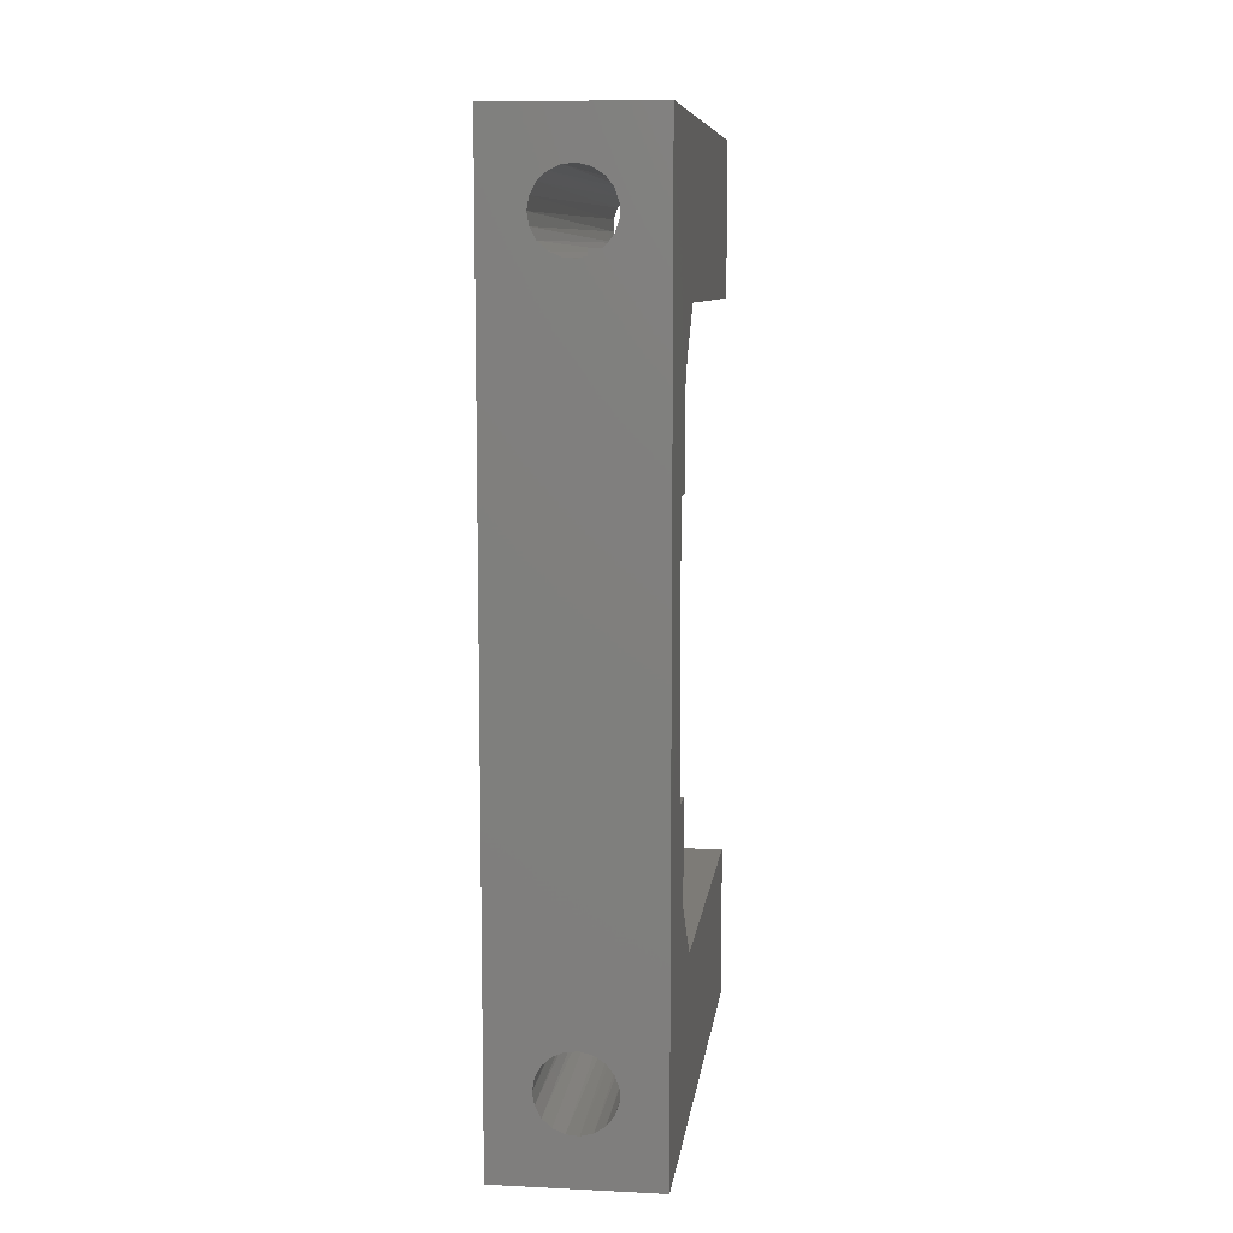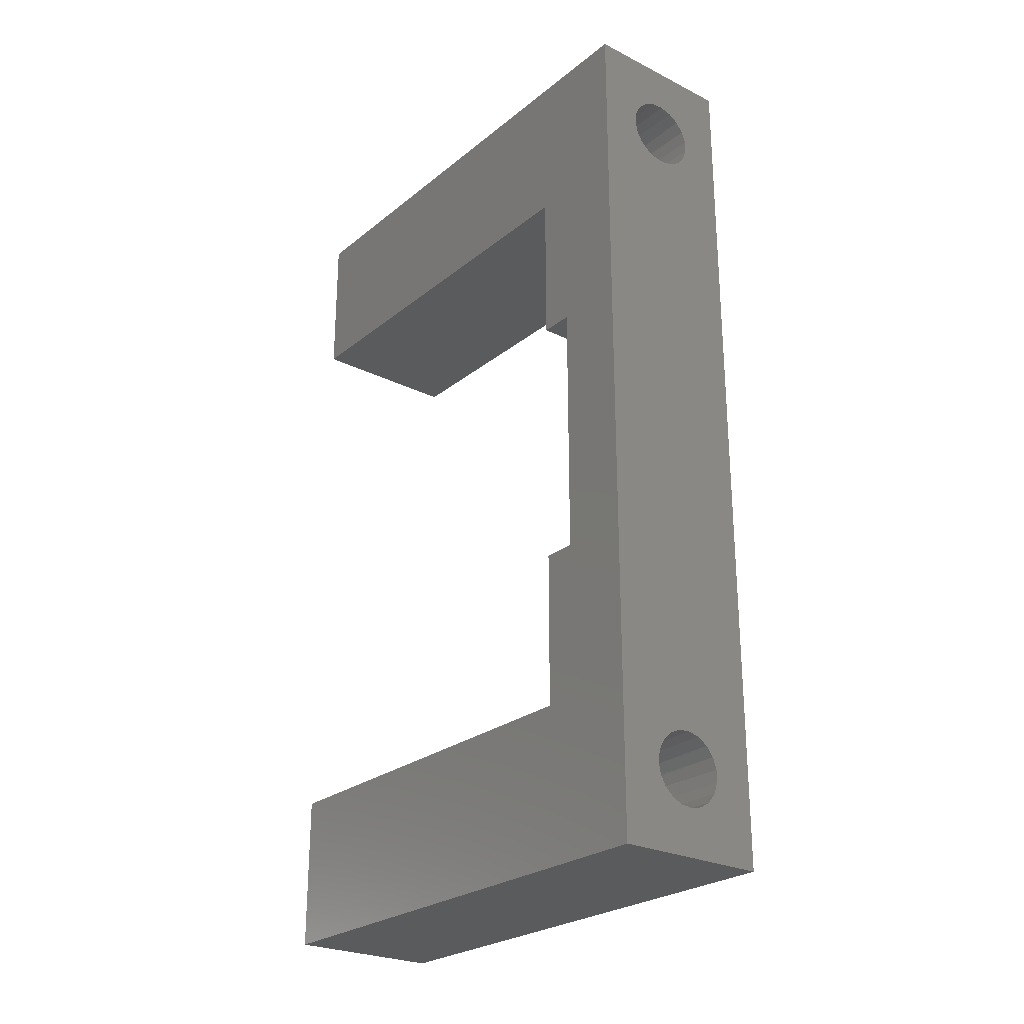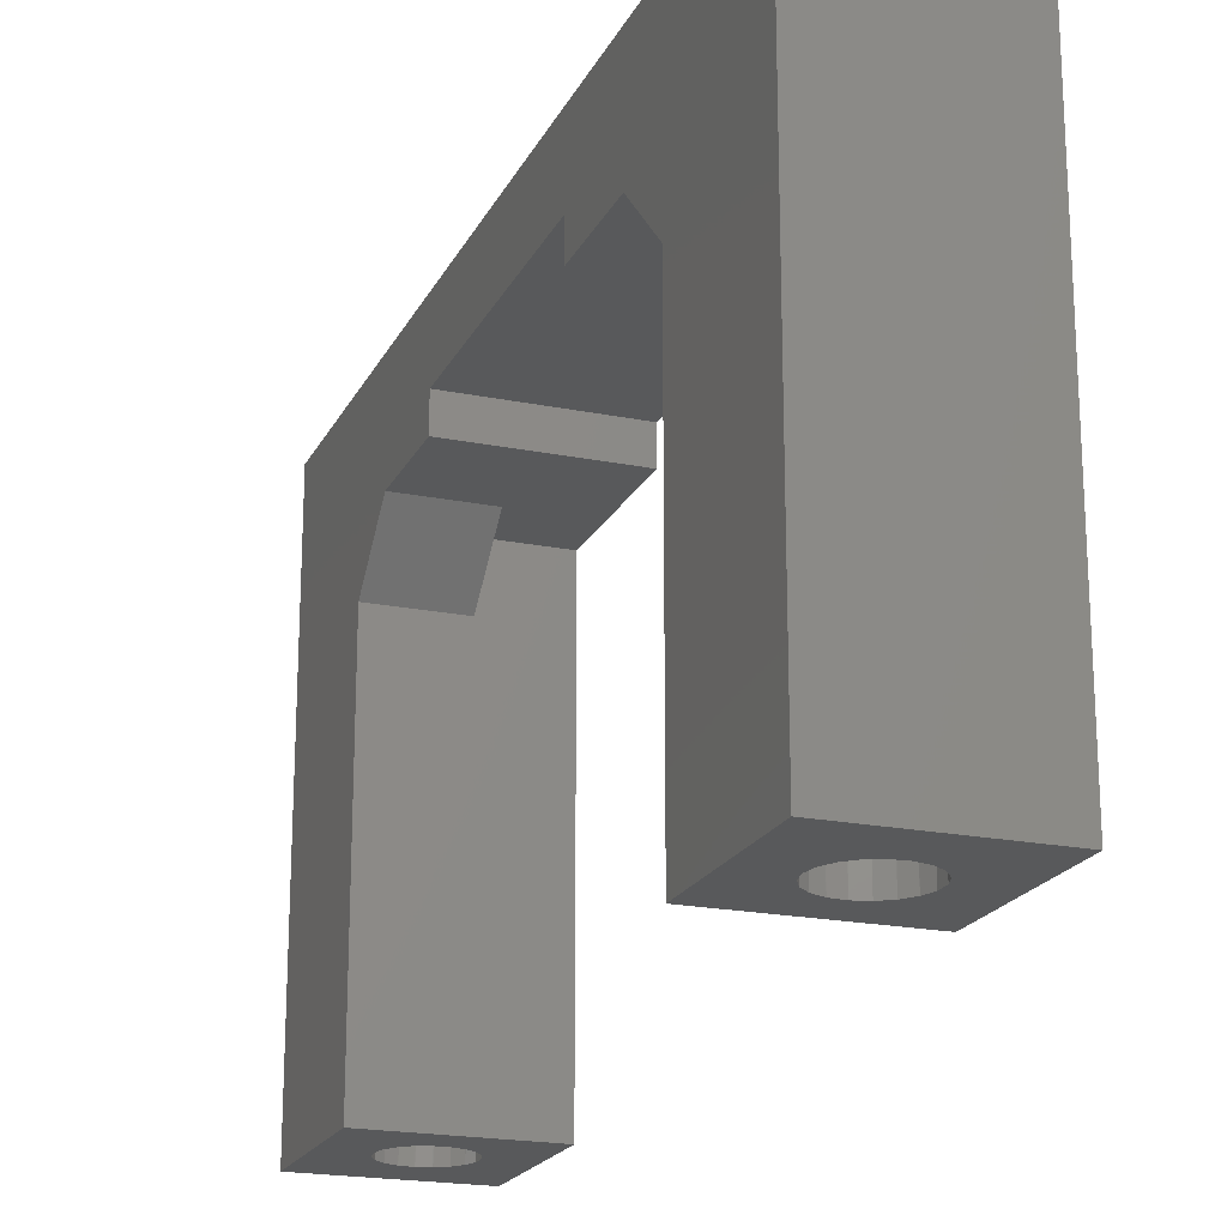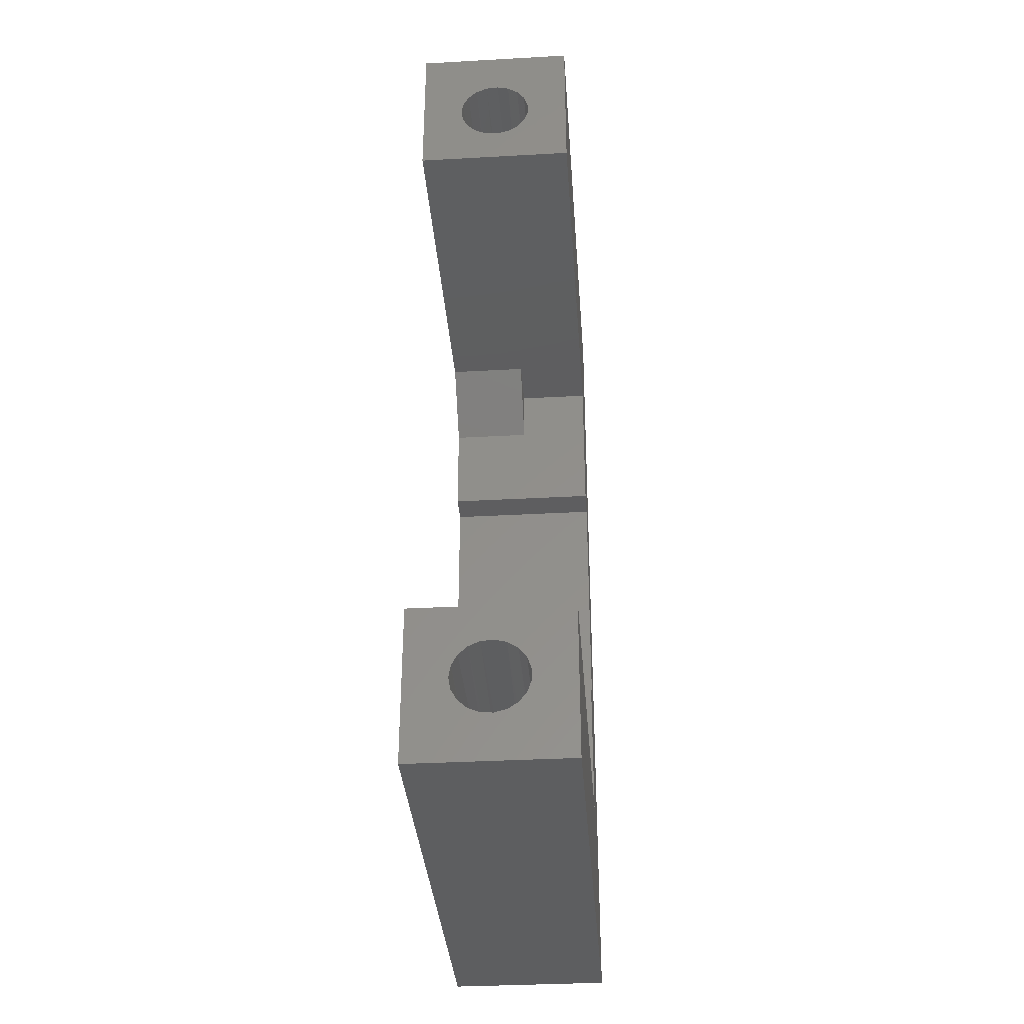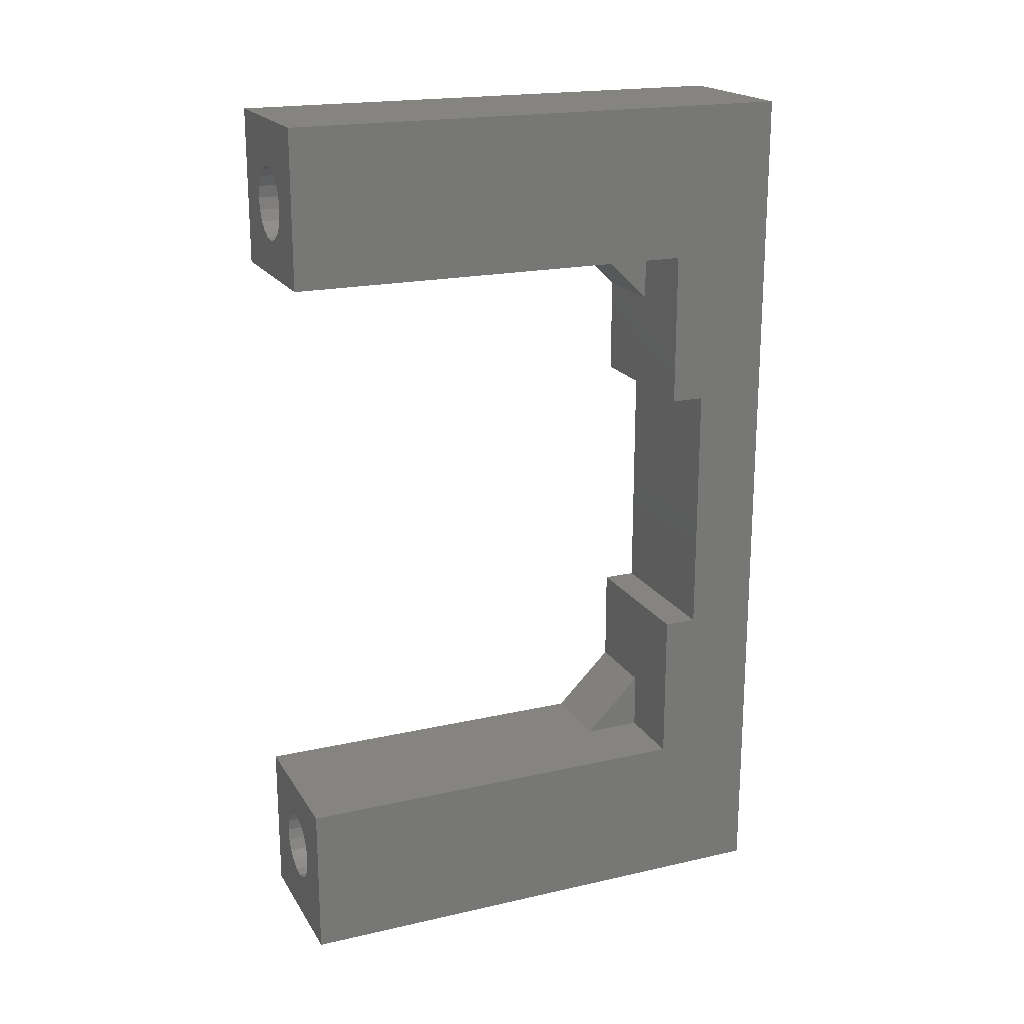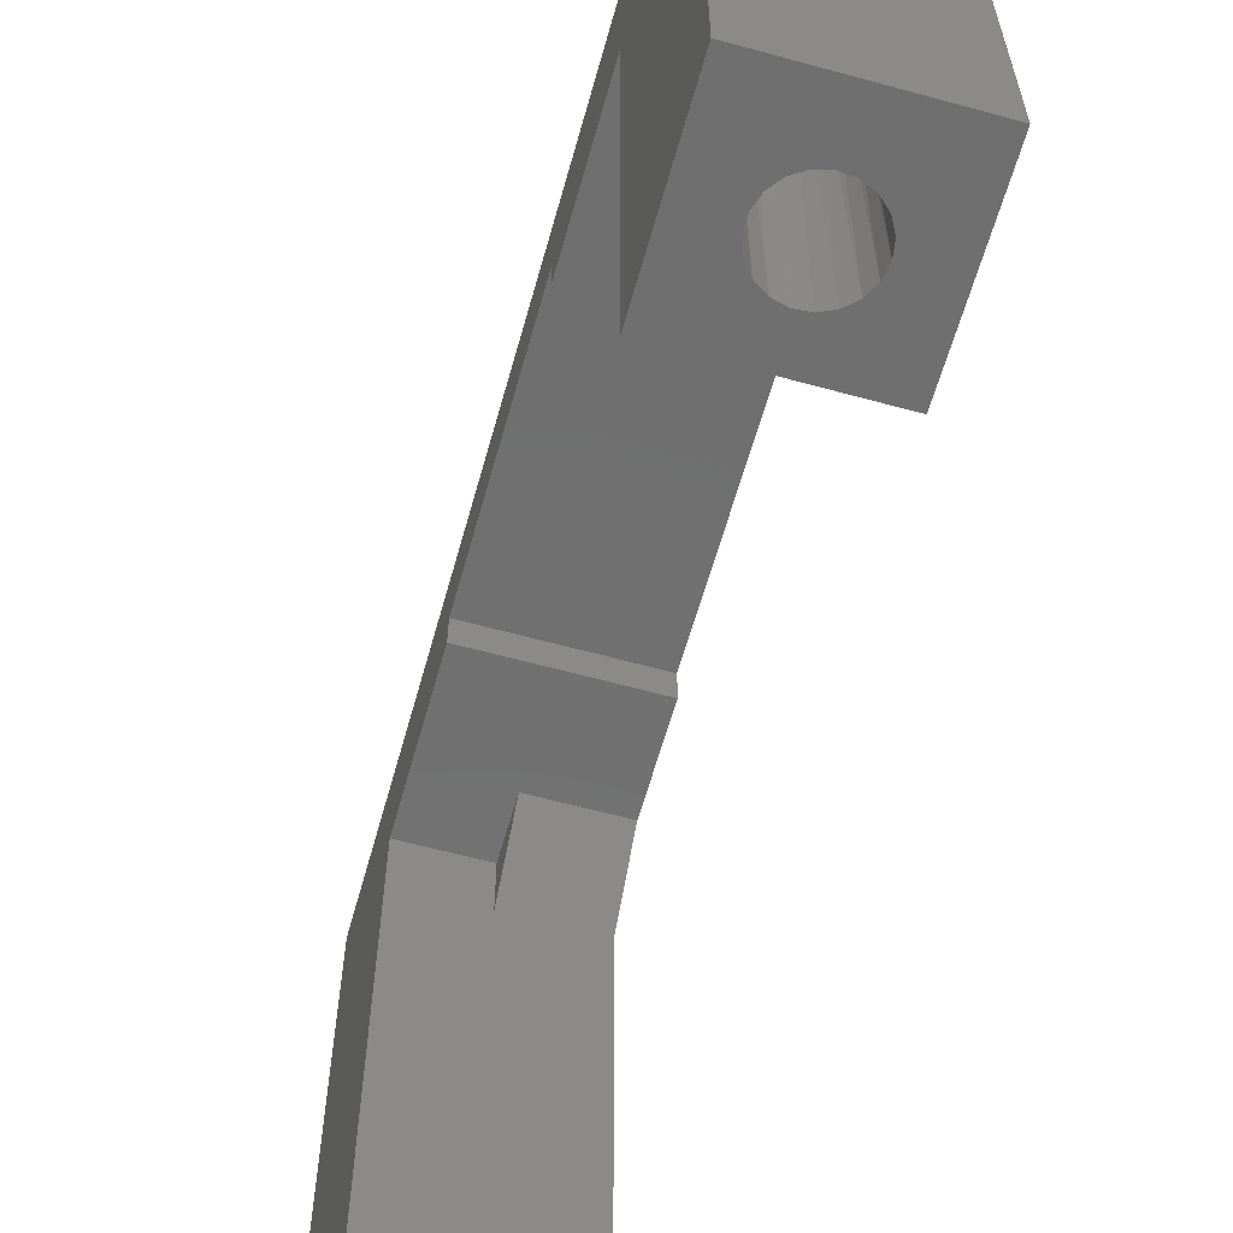
<metadata>
{"format":"stl","ext":"stl","renderer":"f3d","projection":"perspective","resolution":1024,"background":"white","views":[{"elev":8.9,"azim":-172.6,"up":"+Z"},{"elev":-25.6,"azim":141.5,"up":"+Z"},{"elev":-20.3,"azim":-20.2,"up":"+Y"},{"elev":-35.3,"azim":4.2,"up":"+Z"},{"elev":19.6,"azim":67.1,"up":"+Z"},{"elev":-61.4,"azim":164.4,"up":"+Y"}]}
</metadata>
<code>
# stl→obj: 117 verts, 238 faces
v 9.525 15.67 -15.53
v 9.525 17.7 -15.53
v 0 15.67 -15.53
v 0 17.7 -15.53
v 9.525 17.7 0.3457
v 0 17.7 0.3457
v 9.525 15.67 0.3457
v 0 15.67 0.3457
v 0 15.67 -21.5
v 0 22.02 -34.58
v 0 12.11 -25.05
v 0 -9.73 -34.58
v 0 -9.73 -25.05
v 0 22.02 19.4
v 0 15.67 6.315
v 0 12.11 9.871
v 0 -9.73 9.871
v 0 -9.73 19.4
v 5 15.67 6.315
v 9.525 15.67 9.871
v 5 15.67 9.871
v 9.525 15.67 -25.05
v 5 15.67 -21.5
v 5 15.67 -25.05
v 5 15.67 12.08
v 4.364 15.67 12.1
v 5 15.67 12.66
v 3.761 15.67 12.3
v 3.237 15.67 12.66
v 5 15.09 12.08
v 3.62 15.39 12.38
v 4.055 15.19 12.18
v 4.522 15.09 12.08
v 5 12.11 -25.05
v 5 12.11 9.871
v 4.948 -9.73 12.08
v 5.314 22.02 12.14
v 4.577 22.02 12.08
v 3.86 22.02 12.26
v 3.24 22.02 12.66
v 2.989 -9.73 12.94
v 3.533 -9.73 12.43
v 4.211 -9.73 12.14
v 2.636 -9.73 13.59
v 2.545 22.02 13.95
v 2.515 -9.73 14.32
v 2.545 22.02 14.69
v 2.636 -9.73 15.05
v 2.786 22.02 15.39
v 2.989 -9.73 15.7
v 3.24 22.02 15.97
v 3.533 -9.73 16.2
v 3.86 22.02 16.37
v 4.211 -9.73 16.49
v 4.577 22.02 16.56
v 4.948 -9.73 16.56
v 5.314 22.02 16.49
v 5.665 -9.73 16.37
v 5.992 22.02 16.2
v 6.285 -9.73 15.97
v 6.536 22.02 15.7
v 6.739 -9.73 15.39
v 6.889 22.02 15.05
v 6.98 -9.73 14.69
v 7.01 22.02 14.32
v 6.98 -9.73 13.95
v 6.889 22.02 13.59
v 6.739 -9.73 13.25
v 6.536 22.02 12.94
v 6.285 -9.73 12.66
v 5.992 22.02 12.43
v 5.665 -9.73 12.26
v 2.786 22.02 13.25
v 2.636 -9.73 -30.23
v 2.545 22.02 -29.87
v 2.515 -9.73 -29.5
v 2.545 22.02 -29.13
v 2.636 -9.73 -28.77
v 2.786 22.02 -28.43
v 2.989 -9.73 -28.12
v 3.24 22.02 -27.85
v 3.533 -9.73 -27.62
v 3.86 22.02 -27.44
v 4.211 -9.73 -27.32
v 4.577 22.02 -27.26
v 4.948 -9.73 -27.26
v 5.314 22.02 -27.32
v 5.665 -9.73 -27.44
v 5.992 22.02 -27.62
v 6.285 -9.73 -27.85
v 6.536 22.02 -28.12
v 6.739 -9.73 -28.43
v 6.889 22.02 -28.77
v 6.98 -9.73 -29.13
v 7.01 22.02 -29.5
v 6.98 -9.73 -29.87
v 6.889 22.02 -30.23
v 6.739 -9.73 -30.57
v 6.536 22.02 -30.88
v 6.285 -9.73 -31.15
v 5.992 22.02 -31.38
v 5.665 -9.73 -31.56
v 5.314 22.02 -31.68
v 4.948 -9.73 -31.74
v 4.577 22.02 -31.74
v 4.211 -9.73 -31.68
v 3.86 22.02 -31.56
v 3.533 -9.73 -31.38
v 3.24 22.02 -31.15
v 2.989 -9.73 -30.88
v 2.786 22.02 -30.57
v 9.525 22.02 19.4
v 9.525 22.02 -34.58
v 9.525 -9.73 -34.58
v 9.525 -9.73 -25.05
v 9.525 -9.73 9.871
v 9.525 -9.73 19.4
f 1 2 3
f 3 2 4
f 2 5 4
f 4 5 6
f 5 7 6
f 6 7 8
f 3 4 9
f 9 4 10
f 9 10 11
f 11 10 12
f 11 12 13
f 4 6 10
f 10 6 14
f 14 6 15
f 14 15 16
f 6 8 15
f 17 18 16
f 16 18 14
f 15 8 19
f 19 8 7
f 19 7 20
f 20 21 19
f 22 1 23
f 23 1 3
f 23 3 9
f 23 24 22
f 25 26 27
f 27 26 28
f 27 28 29
f 30 25 27
f 29 31 27
f 27 31 32
f 27 32 33
f 33 30 27
f 9 11 23
f 23 11 34
f 23 34 24
f 16 15 35
f 35 15 19
f 21 35 19
f 33 36 30
f 30 36 37
f 30 37 25
f 25 37 38
f 25 38 26
f 26 38 39
f 26 39 28
f 28 39 40
f 28 40 29
f 29 40 41
f 29 41 42
f 36 33 43
f 43 33 32
f 43 32 42
f 42 32 31
f 42 31 29
f 44 45 46
f 46 45 47
f 46 47 48
f 48 47 49
f 48 49 50
f 50 49 51
f 50 51 52
f 52 51 53
f 52 53 54
f 54 53 55
f 54 55 56
f 56 55 57
f 56 57 58
f 58 57 59
f 58 59 60
f 60 59 61
f 60 61 62
f 62 61 63
f 62 63 64
f 64 63 65
f 64 65 66
f 66 65 67
f 66 67 68
f 68 67 69
f 68 69 70
f 70 69 71
f 70 71 72
f 72 71 37
f 72 37 36
f 45 44 73
f 73 44 41
f 73 41 40
f 74 75 76
f 76 75 77
f 76 77 78
f 78 77 79
f 78 79 80
f 80 79 81
f 80 81 82
f 82 81 83
f 82 83 84
f 84 83 85
f 84 85 86
f 86 85 87
f 86 87 88
f 88 87 89
f 88 89 90
f 90 89 91
f 90 91 92
f 92 91 93
f 92 93 94
f 94 93 95
f 94 95 96
f 96 95 97
f 96 97 98
f 98 97 99
f 98 99 100
f 100 99 101
f 100 101 102
f 102 101 103
f 102 103 104
f 104 103 105
f 104 105 106
f 106 105 107
f 106 107 108
f 108 107 109
f 108 109 110
f 110 109 111
f 110 111 74
f 74 111 75
f 67 65 112
f 112 65 63
f 112 63 61
f 61 59 112
f 112 59 57
f 112 57 55
f 112 55 14
f 14 55 53
f 14 53 51
f 51 49 14
f 14 49 47
f 14 47 45
f 73 79 45
f 45 79 77
f 45 77 14
f 14 77 10
f 10 77 75
f 10 75 111
f 79 73 81
f 81 73 40
f 81 40 83
f 83 40 39
f 83 39 85
f 85 39 38
f 85 38 87
f 87 38 37
f 87 37 89
f 89 37 71
f 89 71 91
f 91 71 69
f 91 69 93
f 93 69 67
f 93 67 113
f 113 67 112
f 97 95 113
f 113 95 93
f 111 109 10
f 10 109 107
f 10 107 105
f 10 105 113
f 113 105 103
f 113 103 101
f 101 99 113
f 113 99 97
f 12 10 114
f 114 10 113
f 78 13 76
f 76 13 12
f 76 12 74
f 74 12 110
f 110 12 108
f 108 12 106
f 106 12 104
f 104 12 114
f 104 114 102
f 102 114 100
f 100 114 98
f 98 114 96
f 96 114 115
f 96 115 94
f 94 115 92
f 92 115 90
f 90 115 88
f 88 115 86
f 86 115 13
f 86 13 84
f 84 13 82
f 82 13 80
f 80 13 78
f 11 13 34
f 34 13 115
f 34 115 22
f 22 24 34
f 21 20 35
f 35 20 116
f 35 116 17
f 17 16 35
f 48 18 46
f 46 18 17
f 46 17 44
f 44 17 41
f 41 17 42
f 42 17 43
f 43 17 36
f 36 17 116
f 36 116 72
f 72 116 70
f 70 116 68
f 68 116 66
f 66 116 64
f 64 116 117
f 64 117 62
f 62 117 60
f 60 117 58
f 58 117 56
f 56 117 18
f 56 18 54
f 54 18 52
f 52 18 50
f 50 18 48
f 14 18 112
f 112 18 117
f 1 22 2
f 2 22 113
f 2 113 112
f 115 114 22
f 22 114 113
f 117 20 112
f 112 20 5
f 112 5 2
f 117 116 20
f 20 7 5

</code>
